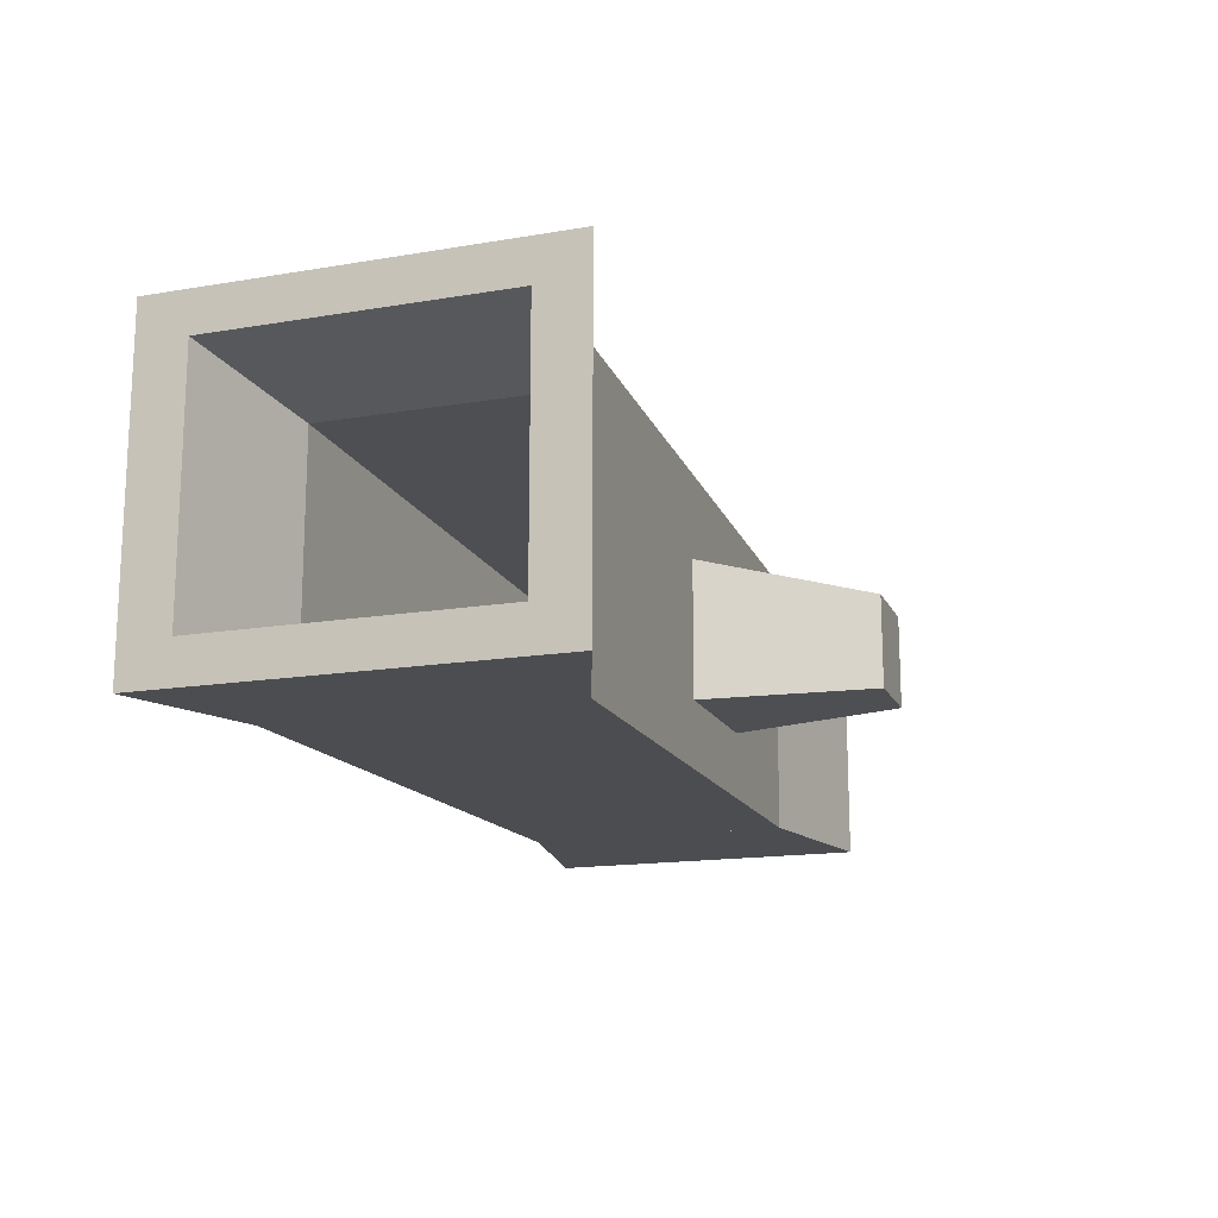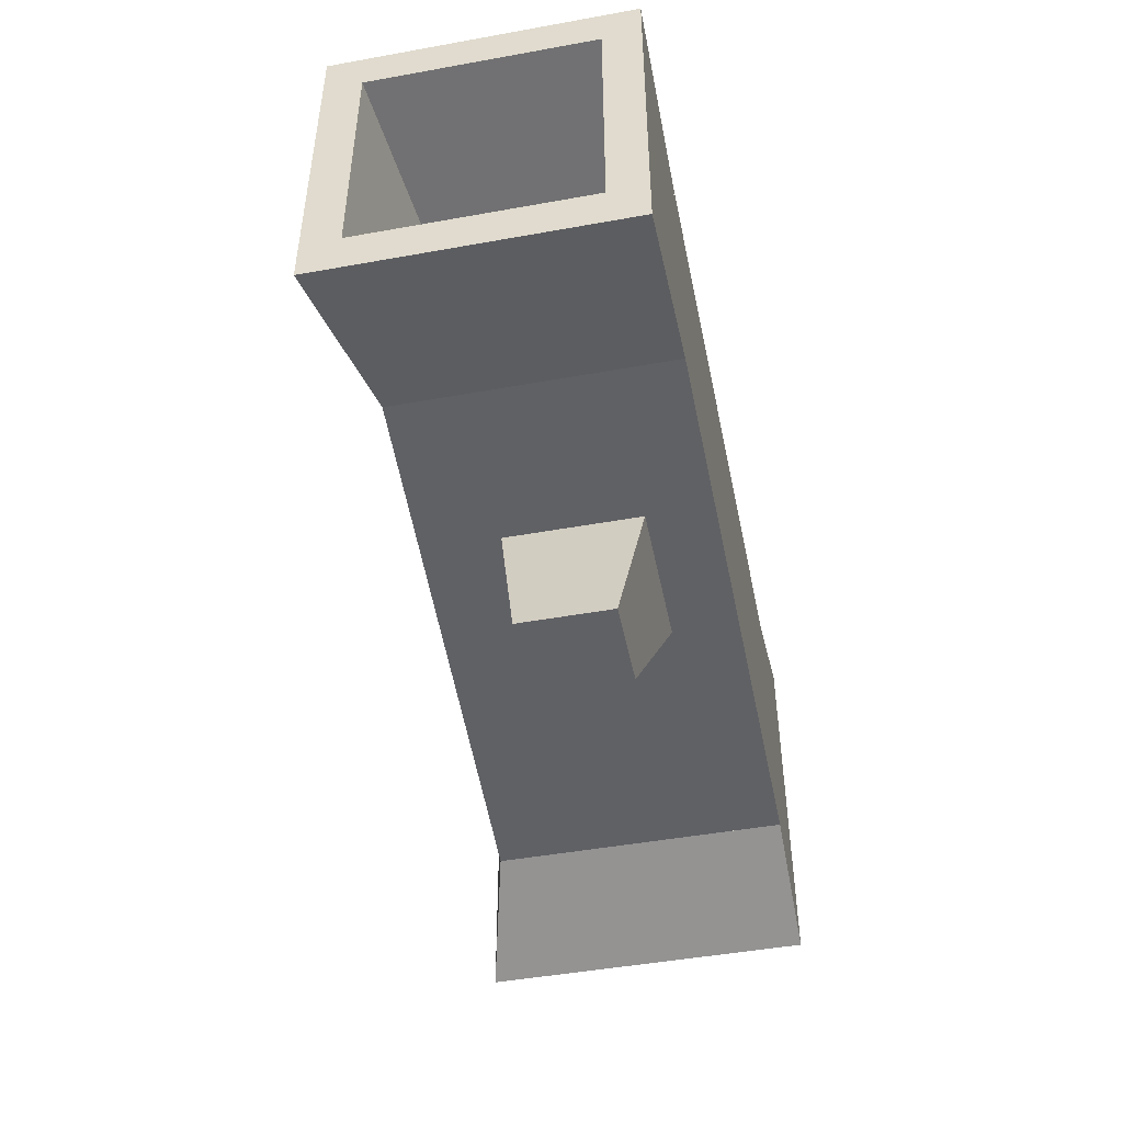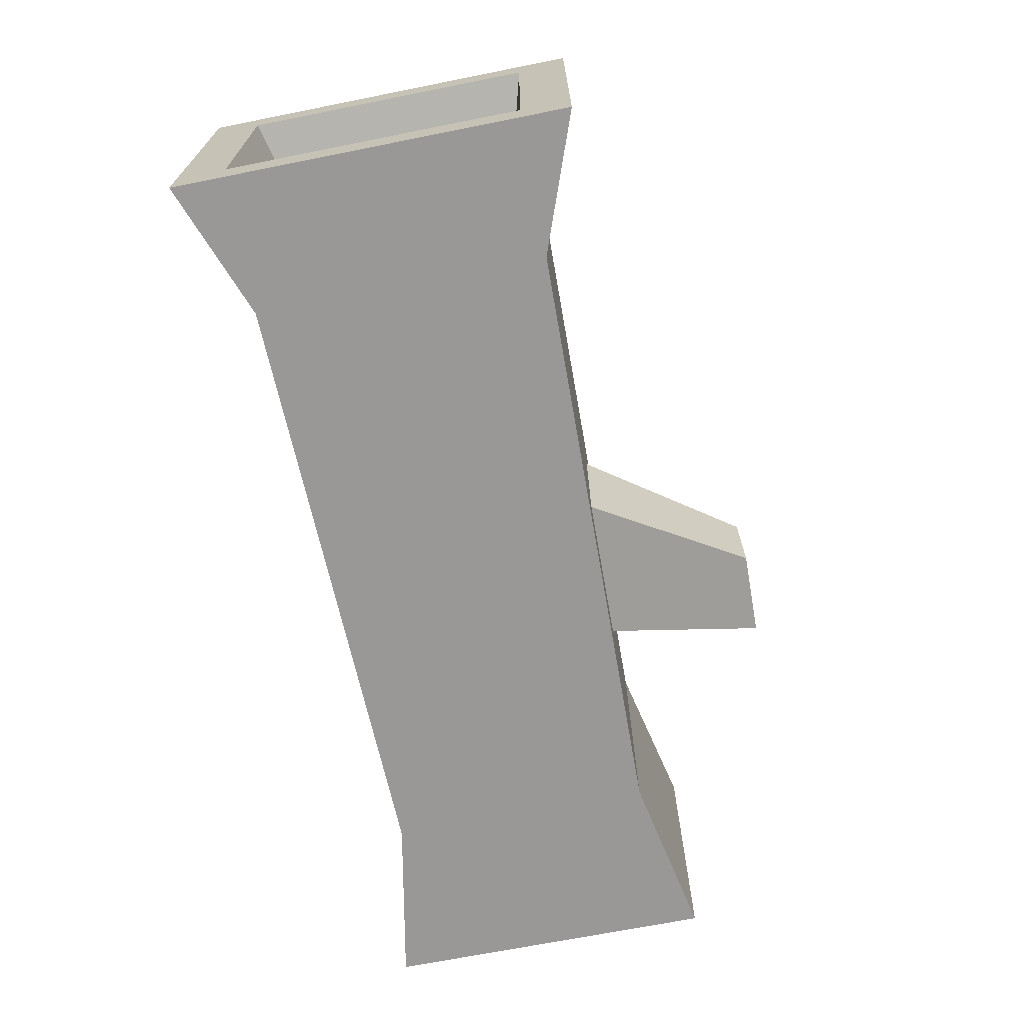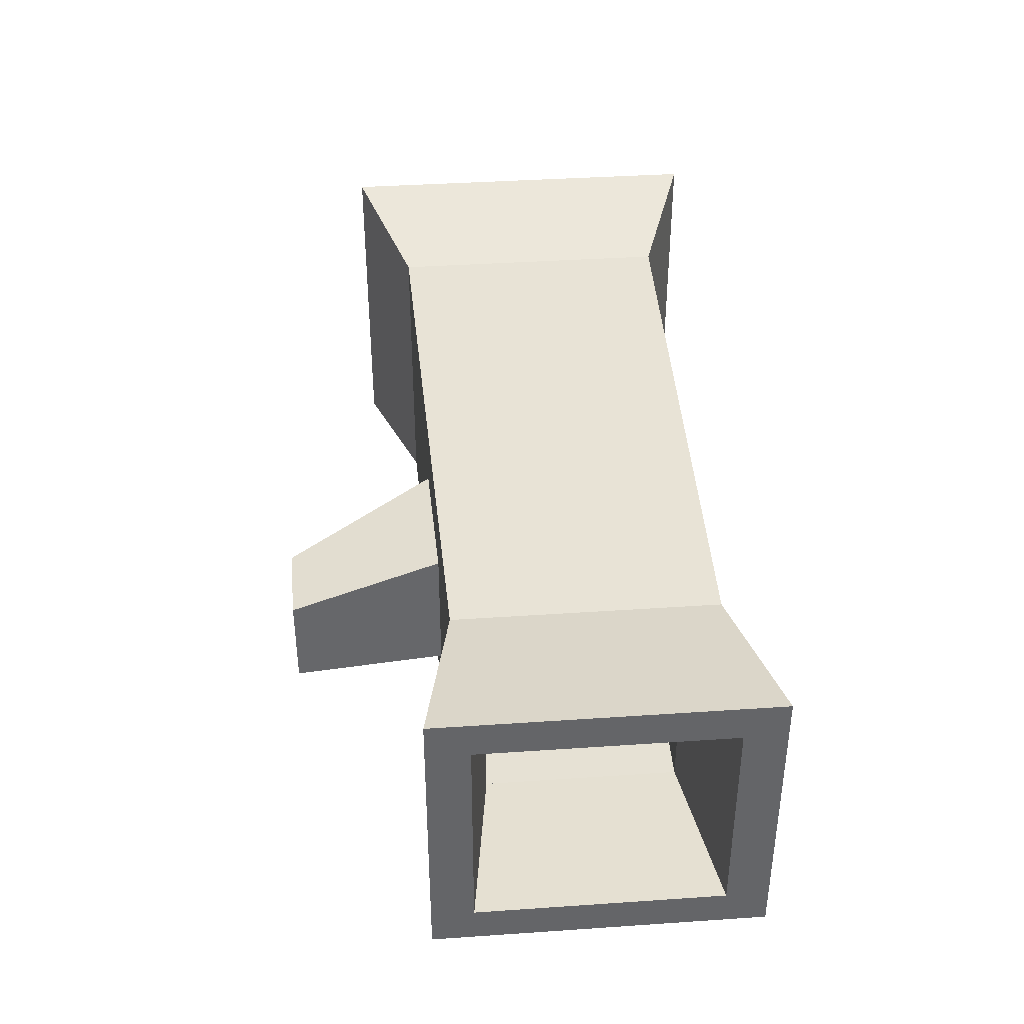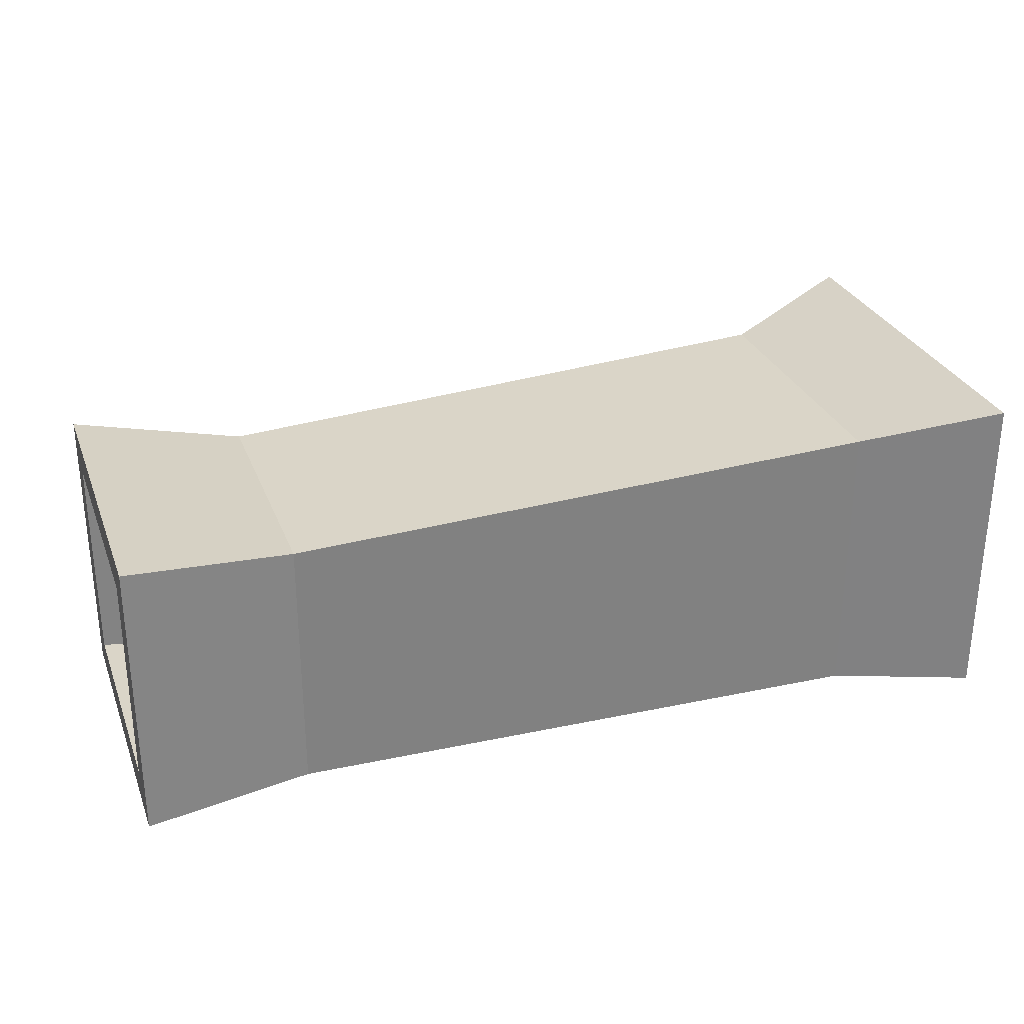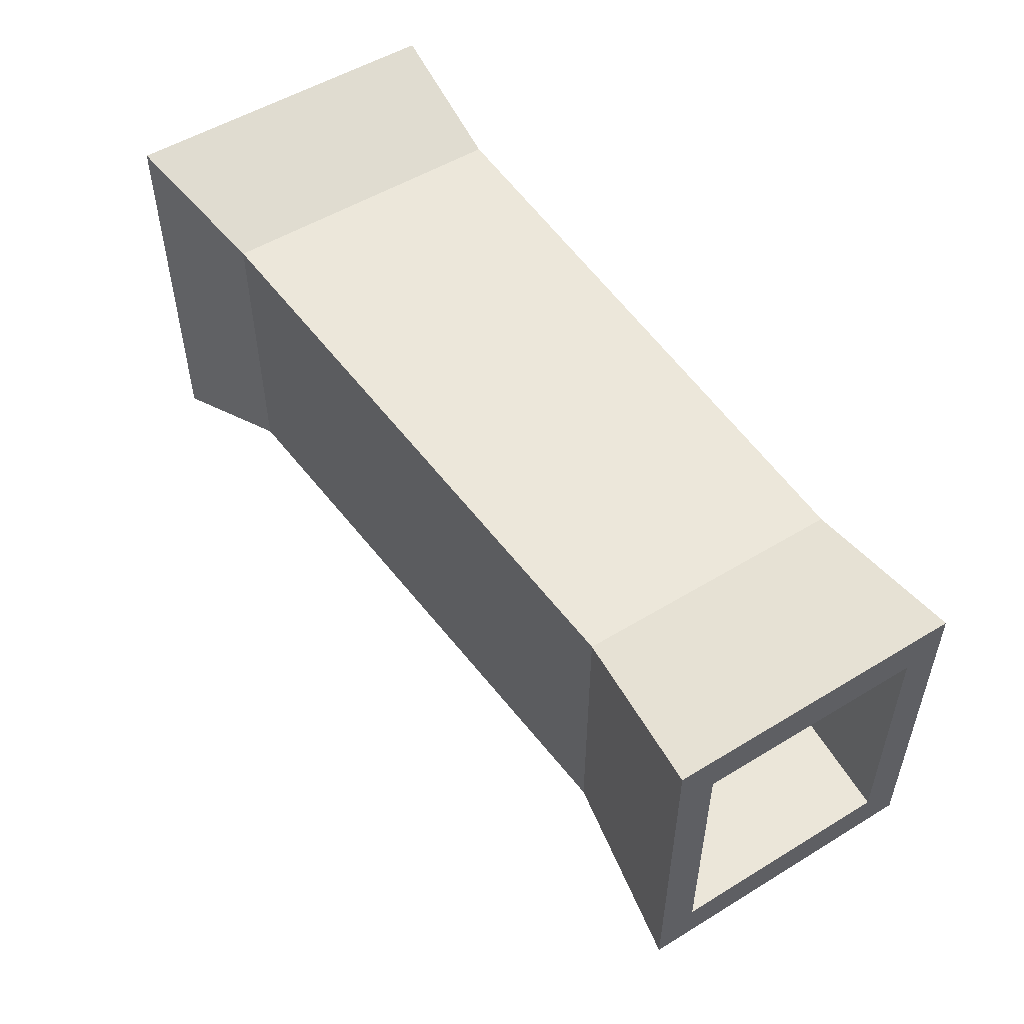
<metadata>
{"format":"obj","ext":"obj","renderer":"f3d","projection":"perspective","resolution":1024,"background":"white","views":[{"elev":-15.7,"azim":109.5,"up":"+Y"},{"elev":-47.4,"azim":-78.5,"up":"+Z"},{"elev":-68.6,"azim":101.3,"up":"+Y"},{"elev":38.8,"azim":-94.9,"up":"+Y"},{"elev":29.3,"azim":-18.7,"up":"+Y"},{"elev":52.4,"azim":-123.3,"up":"+Z"}]}
</metadata>
<code>
o Mesh1_Fallen_Trunk_Model.001
v 1.095 -1.1 0.5875
v 1.095 -0.3048 0.5875
v 0.765 -0.39 0.465
v 0.765 -1.1 0.465
v 1.095 -1.001 0.468
v 1.095 -1.1 -0.3575
v 0.765 -1.1 -0.235
v 0.765 -0.39 -0.235
v 1.095 -0.3048 -0.3575
v 0.06729 -0.9459 -0.2198
v -0.286 -0.9459 -0.2121
v -0.685 -1.1 -0.2035
v -0.685 -0.461 -0.2035
v -1.095 -1.1 -0.2831
v -1.095 -0.3971 -0.2831
v -1.095 -1.012 -0.1824
v -1.095 -1.012 0.4125
v -1.095 -1.1 0.5131
v -1.095 -0.4847 0.4125
v -1.095 -0.3971 0.5131
v -0.685 -0.461 0.4335
v -0.685 -1.1 0.4335
v 0.765 -1.011 0.3765
v 0.765 -0.4785 0.3765
v 0.765 -0.4785 -0.1465
v 1.095 -0.4039 -0.238
v 1.095 -0.4039 0.468
v 0.765 -1.011 -0.1465
v 1.095 -1.001 -0.238
v -0.685 -1.02 0.353
v -0.685 -0.5407 0.353
v -0.685 -1.02 -0.1229
v -0.685 -0.5407 -0.1229
v -1.095 -0.4847 -0.1824
v 0.06729 -0.6259 -0.2198
v -0.1721 -0.8947 -0.5875
v -0.1721 -0.6771 -0.5875
v -0.3761 -0.8947 -0.5831
v -0.3761 -0.6771 -0.5831
v -0.286 -0.6259 -0.2121
f 1 2 3 4
f 7 6 1 4
f 6 7 8 9
f 7 10 8
f 10 7 11
f 12 11 7
f 11 12 13
f 14 15 13 12
f 20 21 13 15
f 18 22 21 20
f 14 12 22 18
f 12 7 4 22
f 23 4 7
f 4 23 3
f 24 3 23
f 3 24 8
f 8 24 25
f 25 26 27 24
f 28 29 26 25
f 23 5 29 28
f 23 24 27 5
f 23 30 31 24
f 28 32 30 23
f 33 32 28 25
f 32 33 34 16
f 33 13 32
f 31 13 33
f 31 21 13
f 21 31 22
f 30 22 31
f 22 30 12
f 12 30 32
f 17 30 32 16
f 30 17 19 31
f 34 33 31 19
f 24 31 33 25
f 12 32 13
f 22 4 3 21
f 21 3 8 13
f 3 2 9 8
f 8 35 13
f 8 10 35
f 10 36 37 35
f 38 36 10 11
f 40 39 38 11
f 39 40 35 37
f 40 13 35
f 11 13 40
f 28 7 25
f 23 7 28
f 8 25 7
f 1 5 2
f 5 1 6
f 14 16 15
f 14 17 16
f 18 17 14
f 17 18 19
f 20 19 18
f 19 20 15
f 19 15 34
f 34 15 16
f 2 27 9
f 27 2 5
f 9 27 26
f 9 26 6
f 29 6 26
f 5 6 29
f 38 39 37 36

</code>
